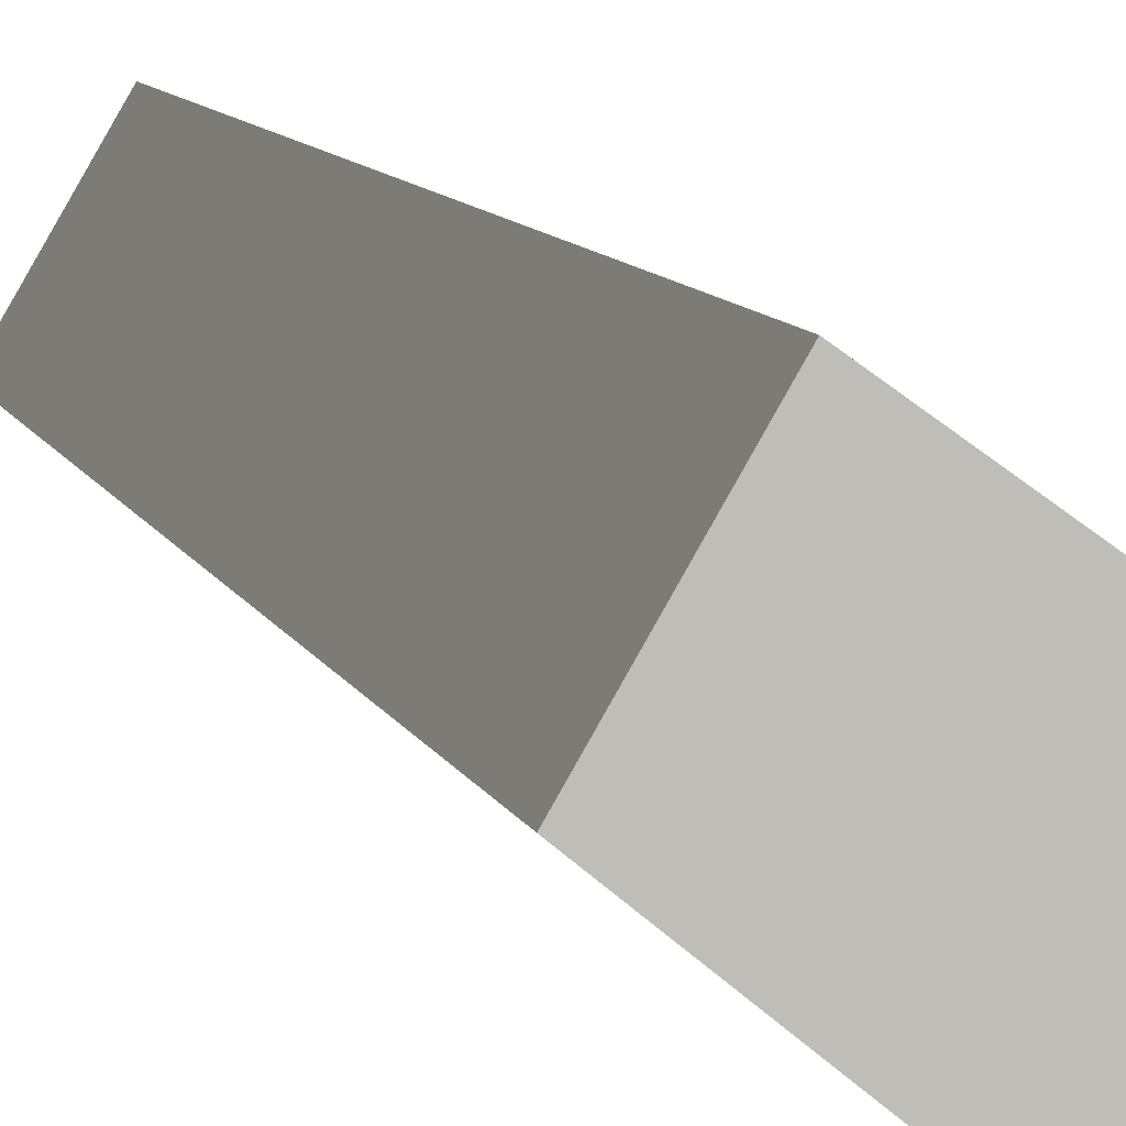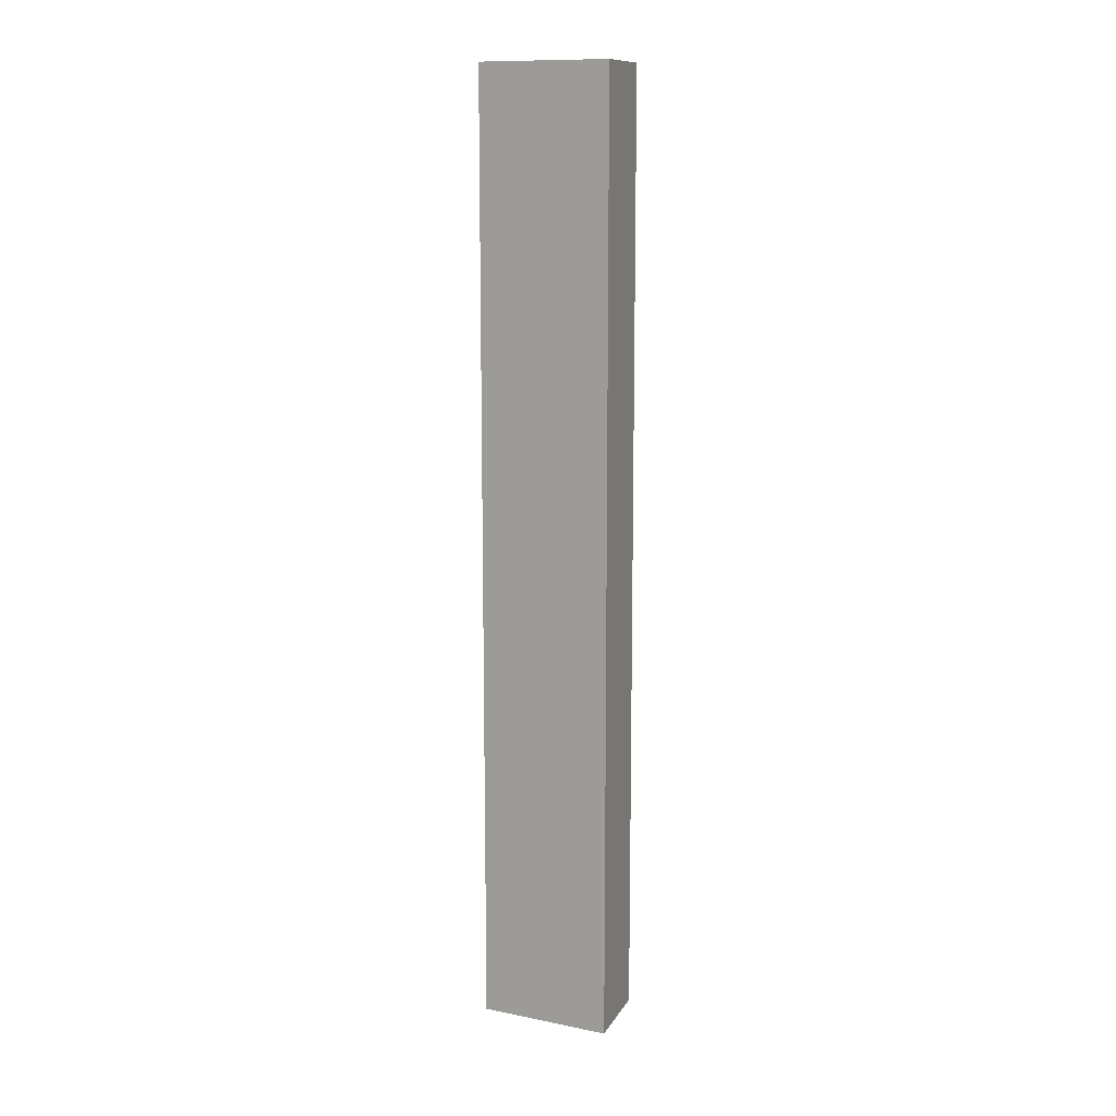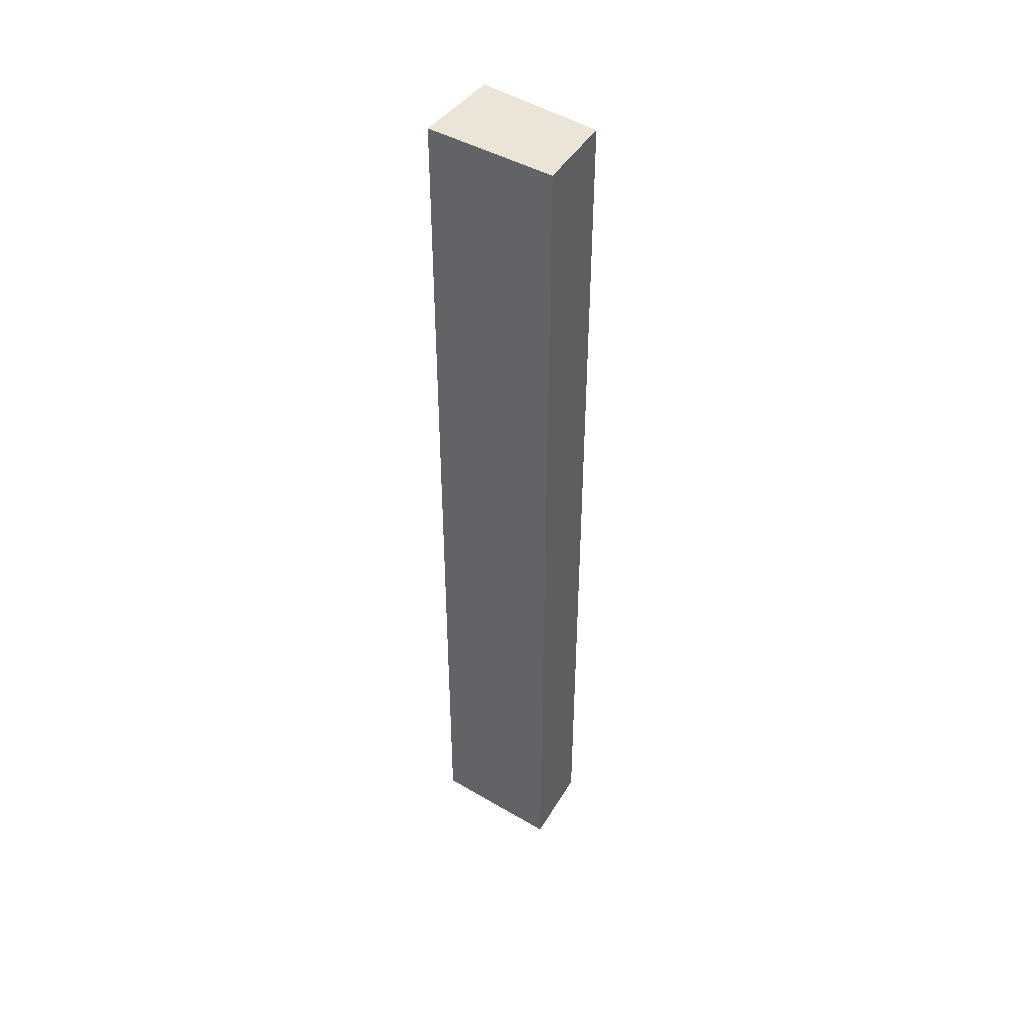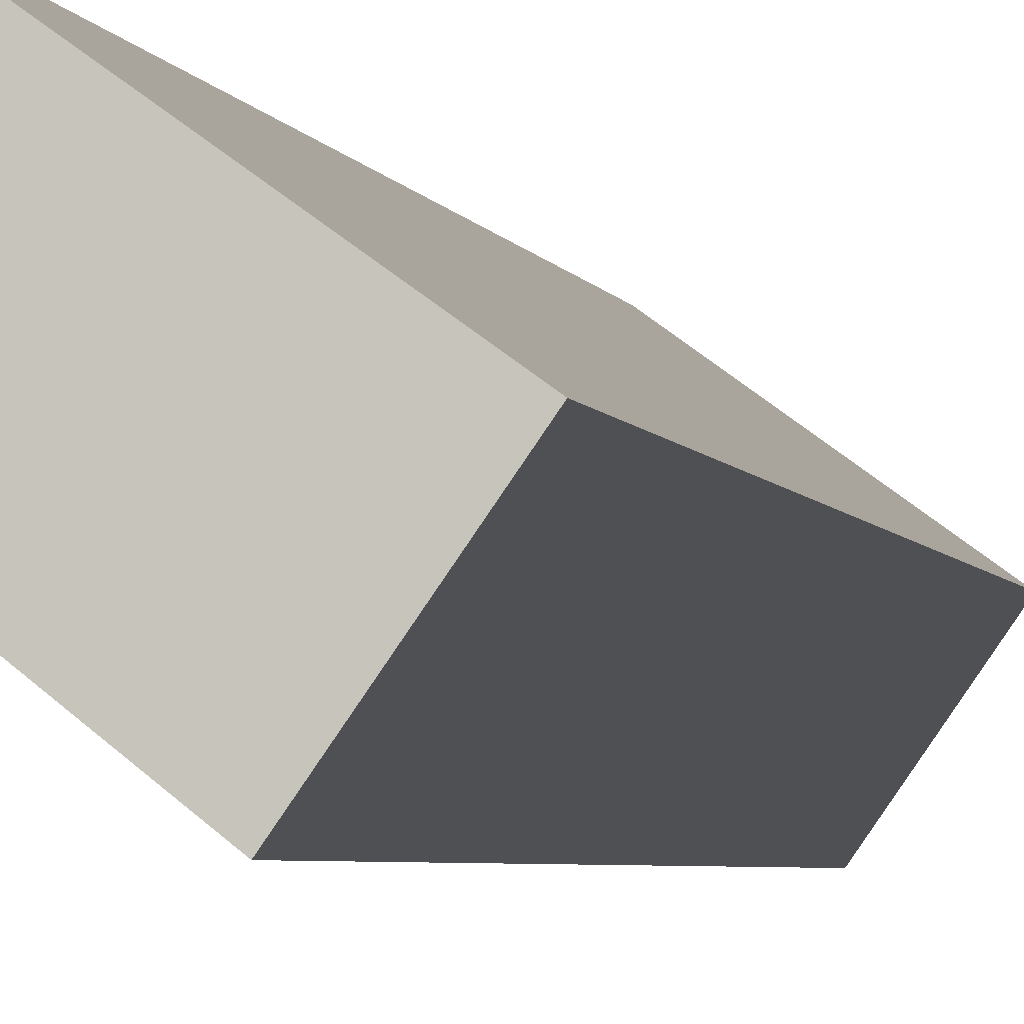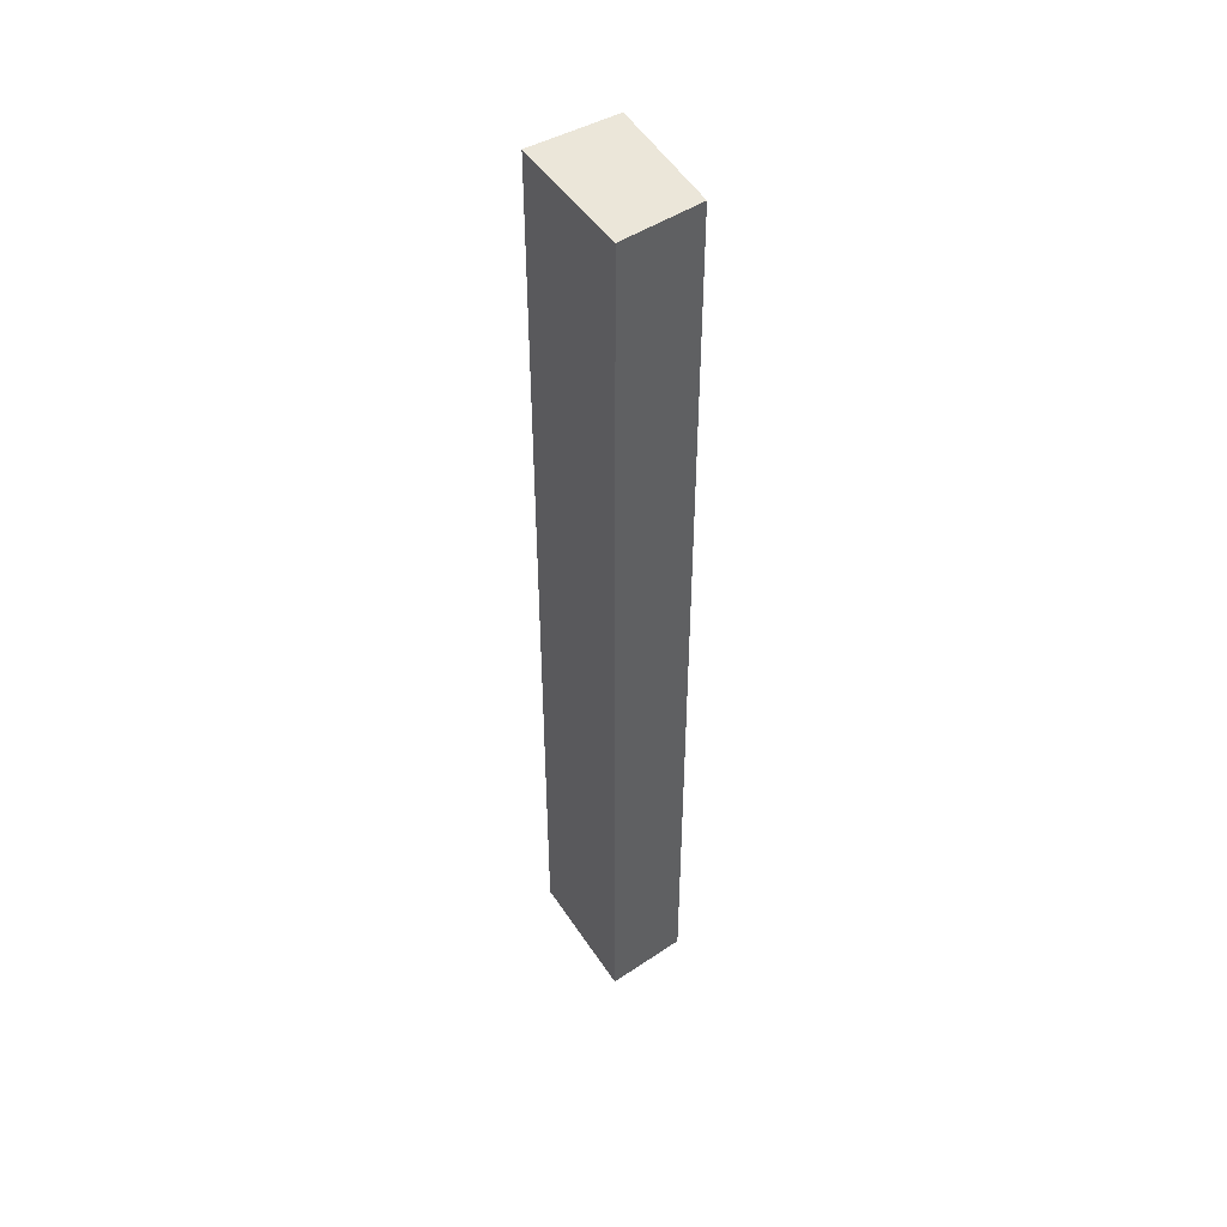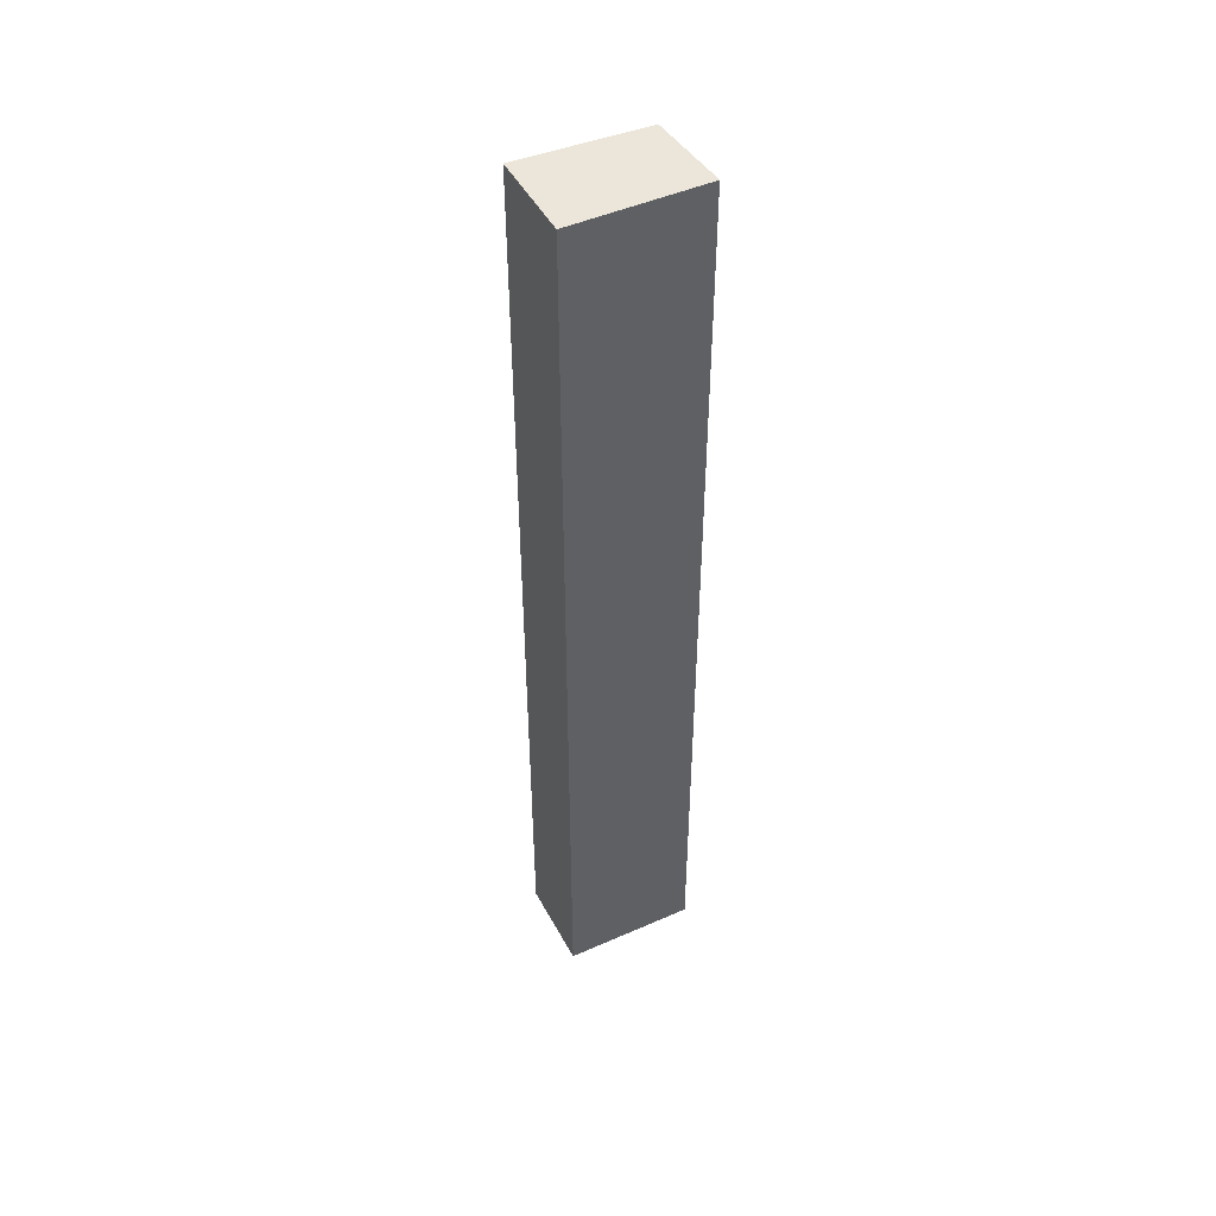
<metadata>
{"format":"obj","ext":"obj","renderer":"f3d","projection":"perspective","resolution":1024,"background":"white","views":[{"elev":5.1,"azim":171.5,"up":"+Z"},{"elev":12.1,"azim":-10.3,"up":"+Y"},{"elev":44.2,"azim":-1.1,"up":"+Y"},{"elev":-2.4,"azim":-172.1,"up":"+Z"},{"elev":47.3,"azim":22.9,"up":"+Y"},{"elev":47.7,"azim":-62.0,"up":"+Y"}]}
</metadata>
<code>
v  0 20.74 1.27e-15
v  3.267 20.74 0.121
v  1.113 20.74 -1.607
v  2.362 20.74 1.692
v  1.113 9.84e-17 -1.607
v  0 0 0
v  2.362 -1.036e-16 1.692
v  3.267 -7.409e-18 0.121
g defaultobject
f 1 2 3
f 2 1 4
f 5 1 3
f 1 5 6
f 6 4 1
f 4 6 7
f 7 2 4
f 2 7 8
f 8 3 2
f 3 8 5
f 8 6 5
f 6 8 7

</code>
